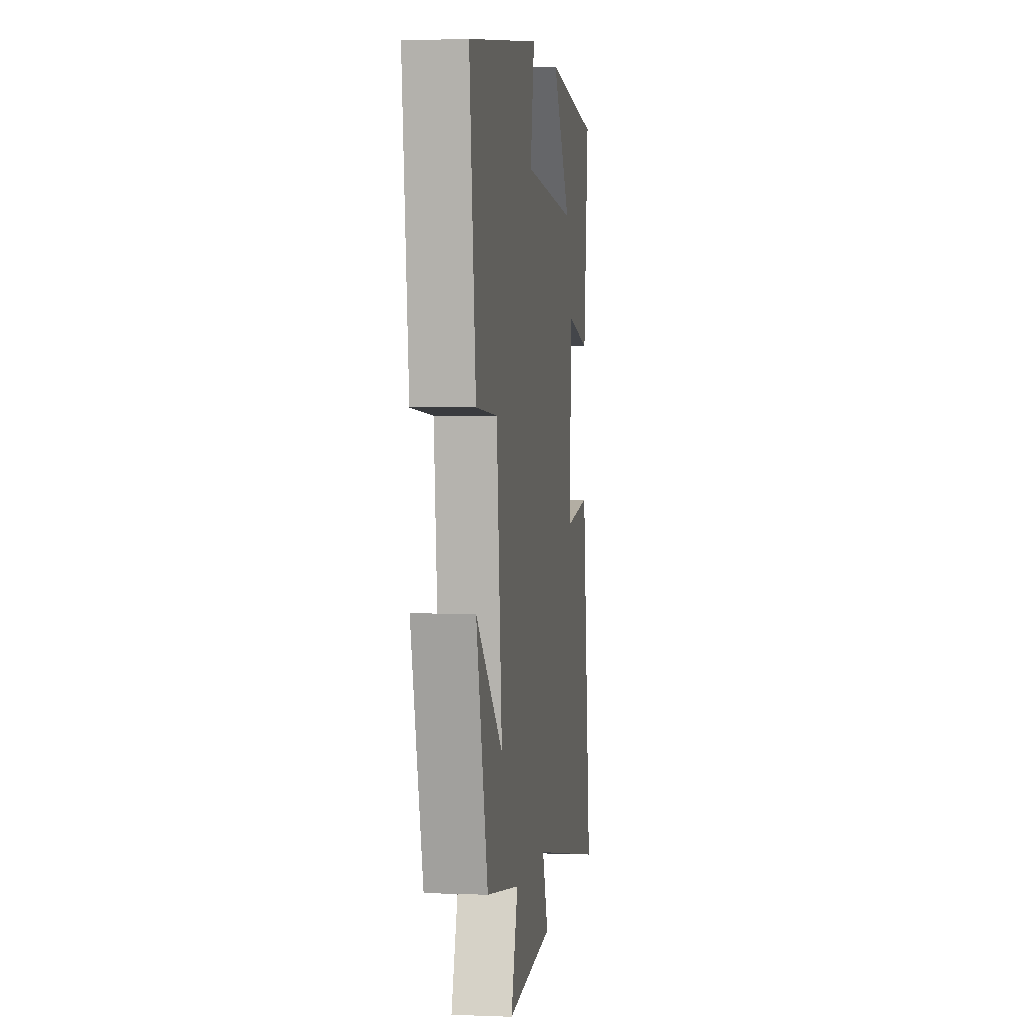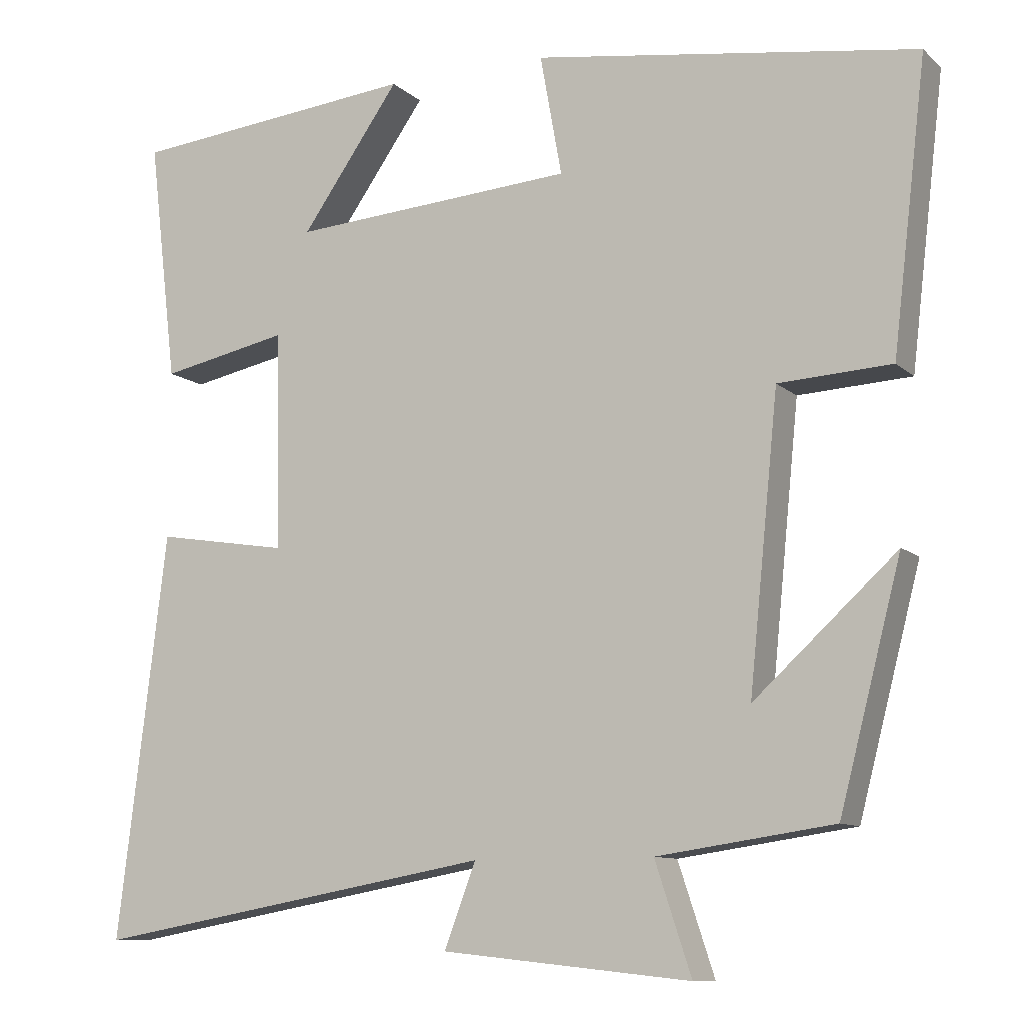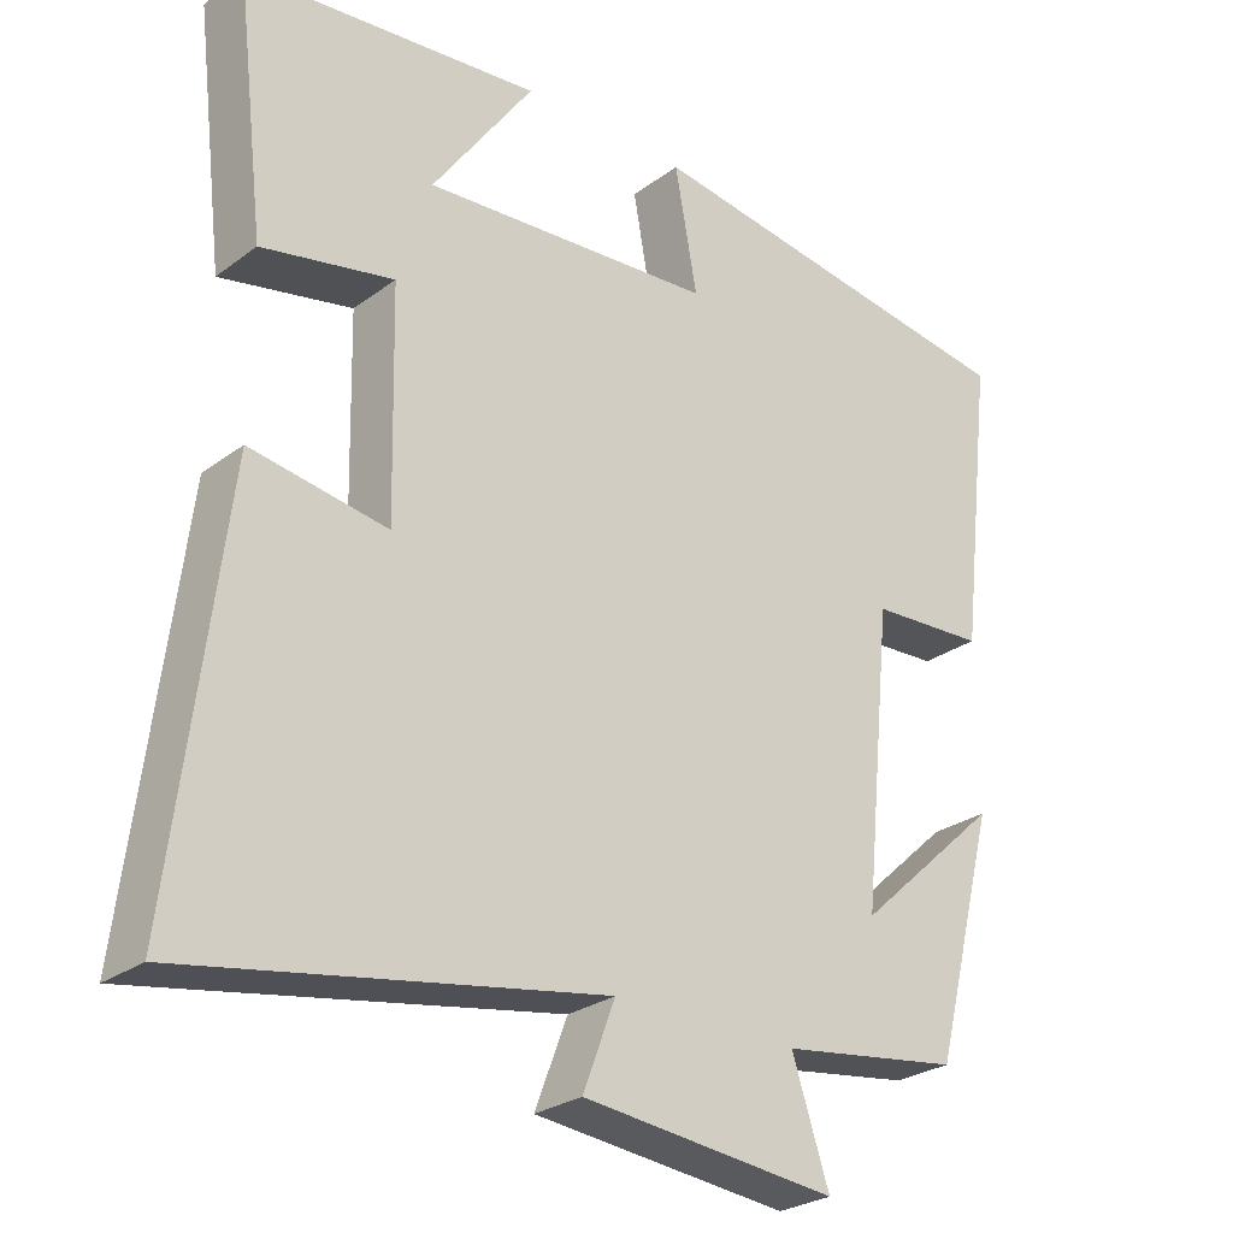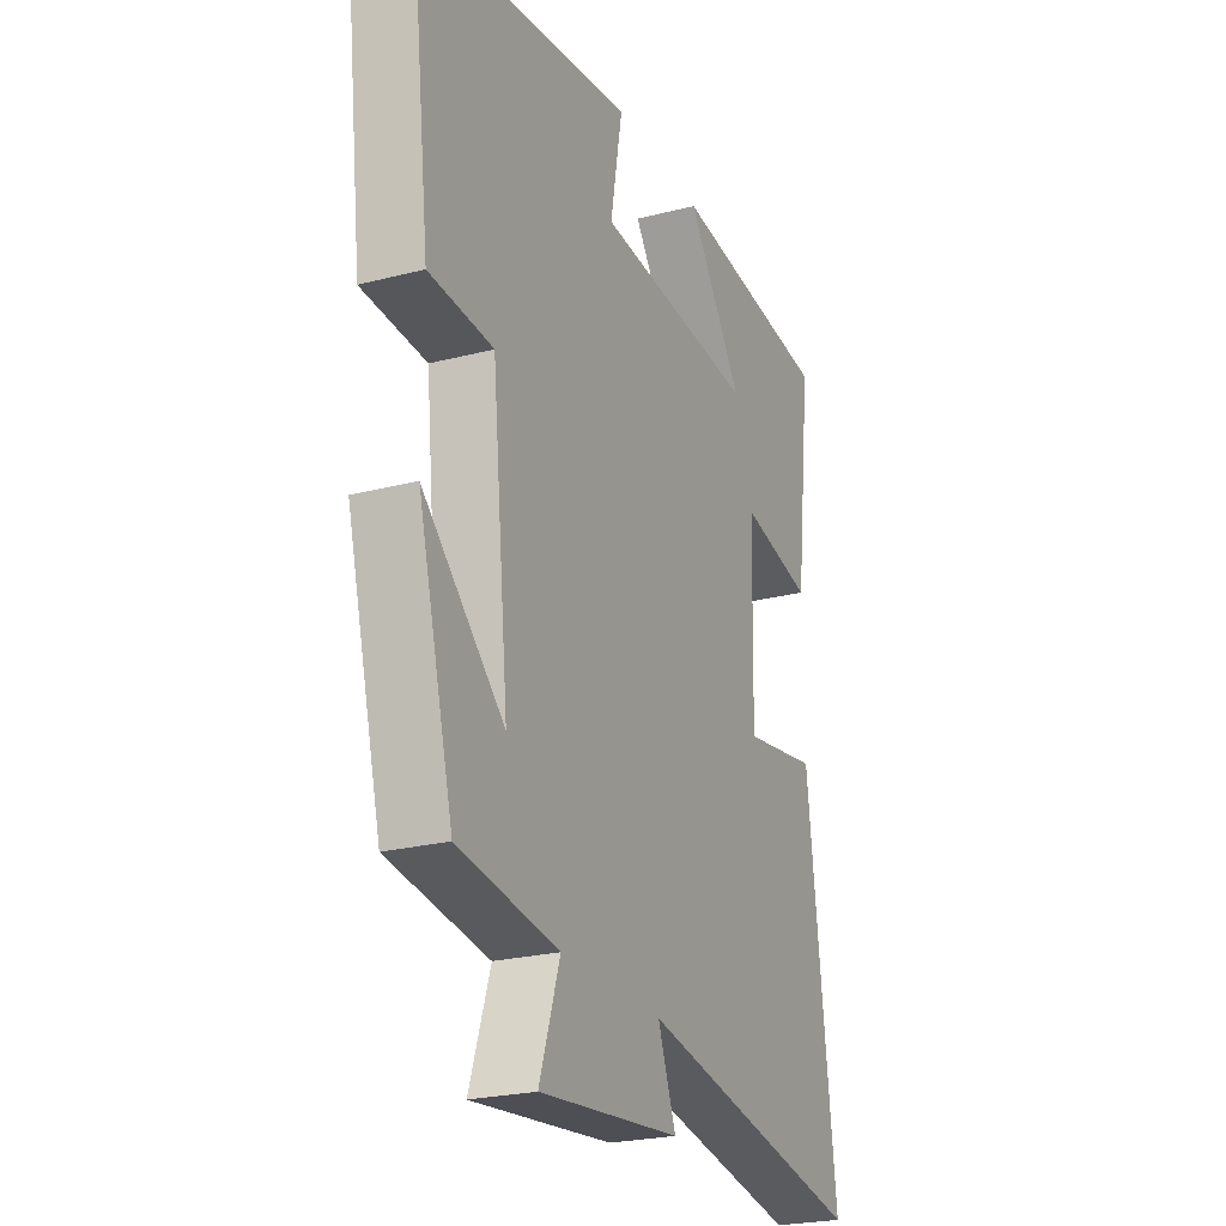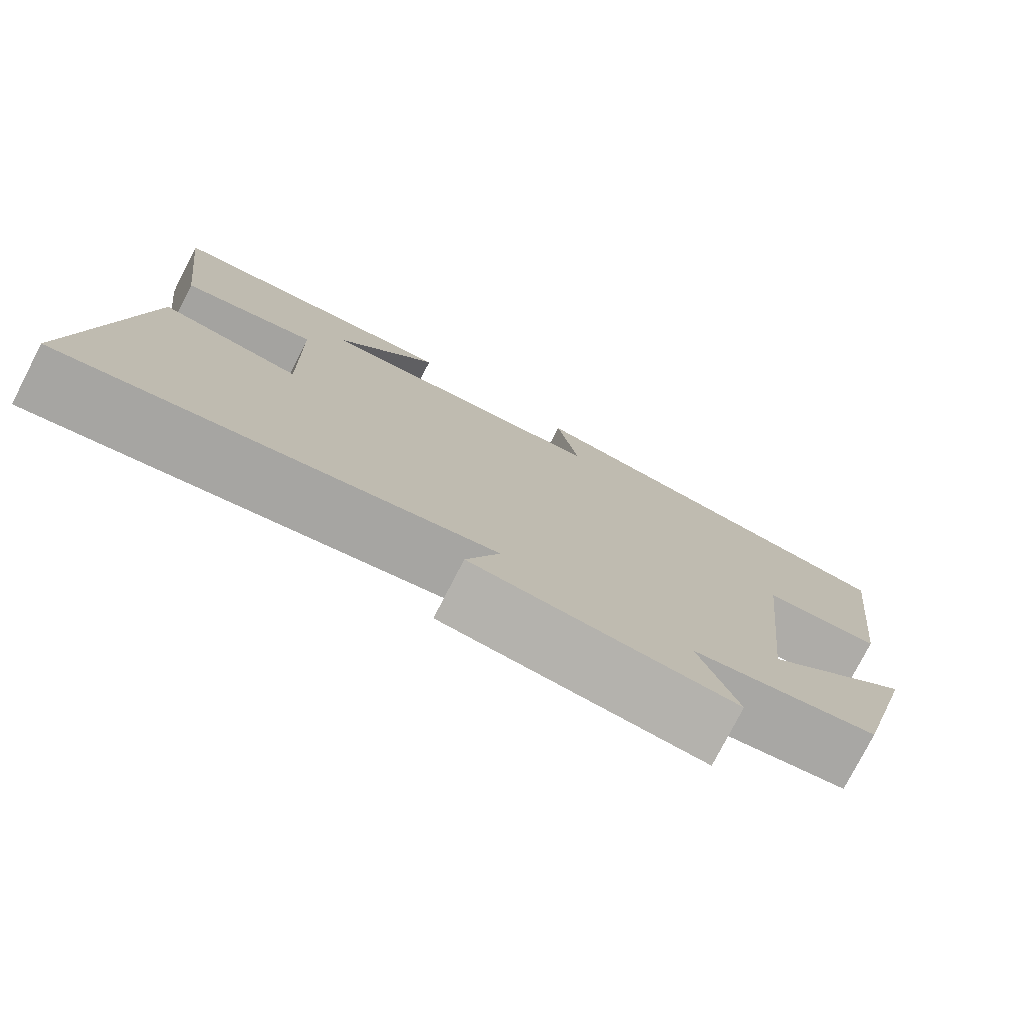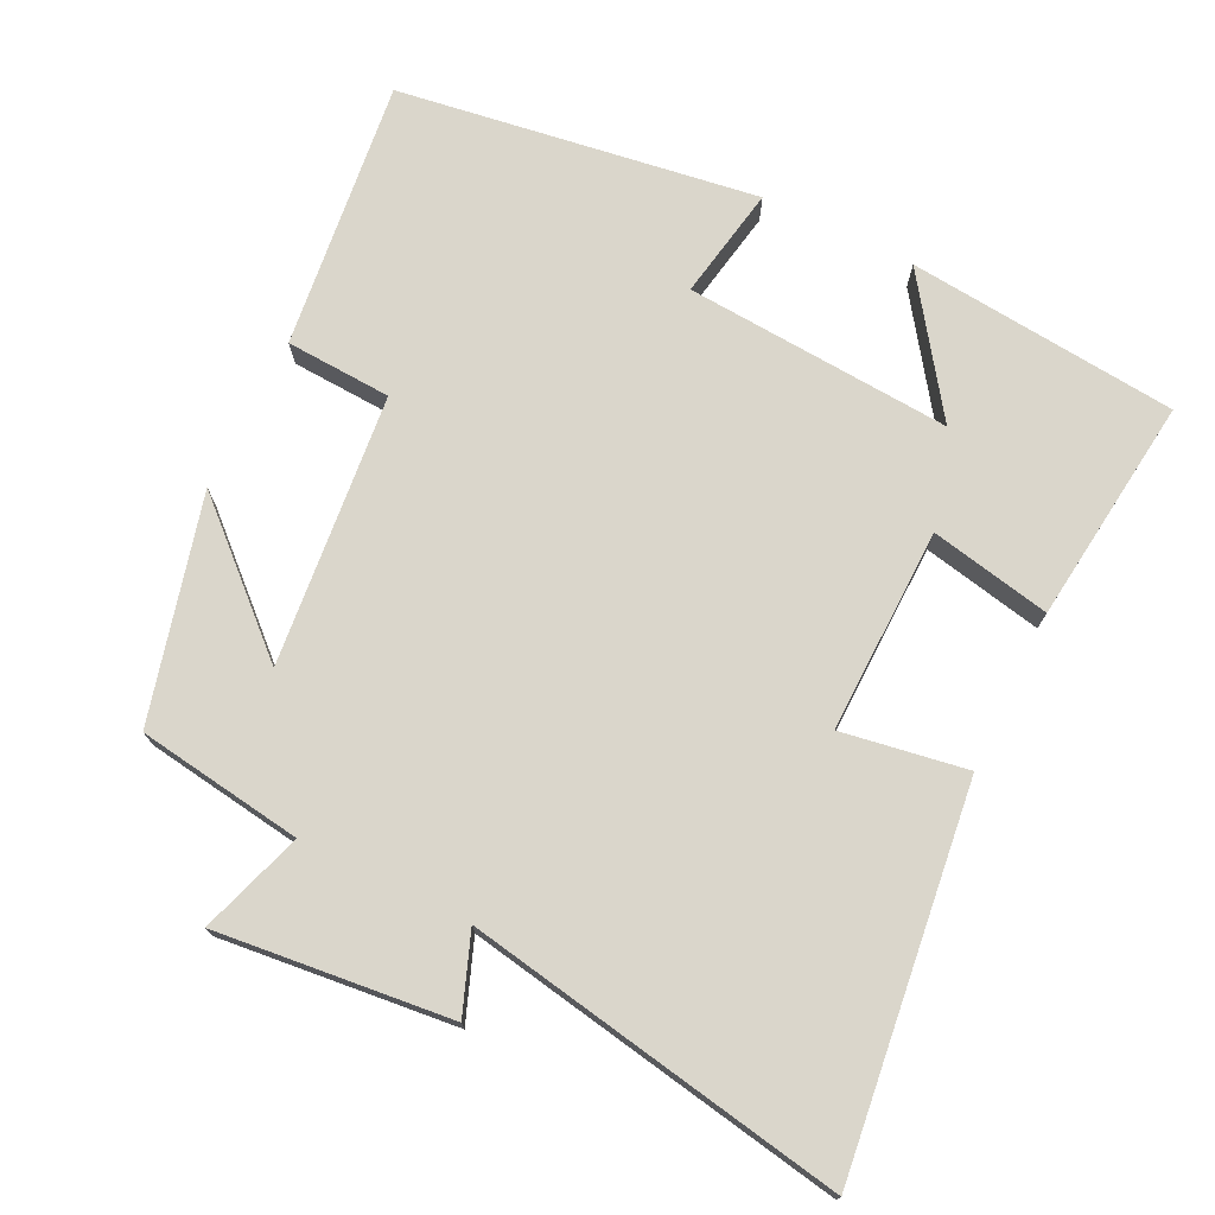
<metadata>
{"format":"obj","ext":"obj","renderer":"f3d","projection":"perspective","resolution":1024,"background":"white","views":[{"elev":2.0,"azim":98.1,"up":"+Z"},{"elev":-10.2,"azim":26.7,"up":"+Z"},{"elev":-26.9,"azim":-41.3,"up":"+Z"},{"elev":-24.0,"azim":113.3,"up":"+Z"},{"elev":-78.0,"azim":-27.3,"up":"+Z"},{"elev":73.9,"azim":-153.9,"up":"+Y"}]}
</metadata>
<code>
v -0.537 0.07 0.463
v -0.164 0.07 0.5
v -0.292 0.07 0.318
v 0.076 0.07 0.344
v 0.048 0.07 0.5
v 0.544 0.07 0.427
v 0.5 0.07 0.055
v 0.354 0.07 0.047
v 0.316 0.07 -0.327
v 0.5 0.07 -0.159
v 0.42 0.07 -0.467
v 0.192 0.07 -0.5
v 0.239 0.07 -0.642
v -0.083 0.07 -0.608
v -0.042 0.07 -0.5
v -0.564 0.07 -0.593
v -0.5 0.07 -0.07
v -0.328 0.07 -0.098
v -0.334 0.07 0.184
v -0.5 0.07 0.15
v -0.537 0 0.463
v -0.164 0 0.5
v -0.292 0 0.318
v 0.076 0 0.344
v 0.048 0 0.5
v 0.544 0 0.427
v 0.5 0 0.055
v 0.354 0 0.047
v 0.316 0 -0.327
v 0.5 0 -0.159
v 0.42 0 -0.467
v 0.192 0 -0.5
v 0.239 0 -0.642
v -0.083 0 -0.608
v -0.042 0 -0.5
v -0.564 0 -0.593
v -0.5 0 -0.07
v -0.328 0 -0.098
v -0.334 0 0.184
v -0.5 0 0.15
f 19 20 1
f 15 16 17 18
f 15 18 19
f 12 13 14 15
f 12 15 19
f 9 10 11 12
f 8 9 12 19
f 4 5 6 7
f 3 4 7 8
f 1 2 3
f 19 1 3
f 3 8 19
f 21 40 39
f 38 37 36 35
f 39 38 35
f 35 34 33 32
f 39 35 32
f 32 31 30 29
f 39 32 29 28
f 27 26 25 24
f 28 27 24 23
f 23 22 21
f 23 21 39
f 39 28 23
f 1 21 22 2
f 2 22 23 3
f 3 23 24 4
f 4 24 25 5
f 5 25 26 6
f 6 26 27 7
f 7 27 28 8
f 8 28 29 9
f 9 29 30 10
f 10 30 31 11
f 11 31 32 12
f 12 32 33 13
f 13 33 34 14
f 14 34 35 15
f 15 35 36 16
f 16 36 37 17
f 17 37 38 18
f 18 38 39 19
f 19 39 40 20
f 20 40 21 1

</code>
